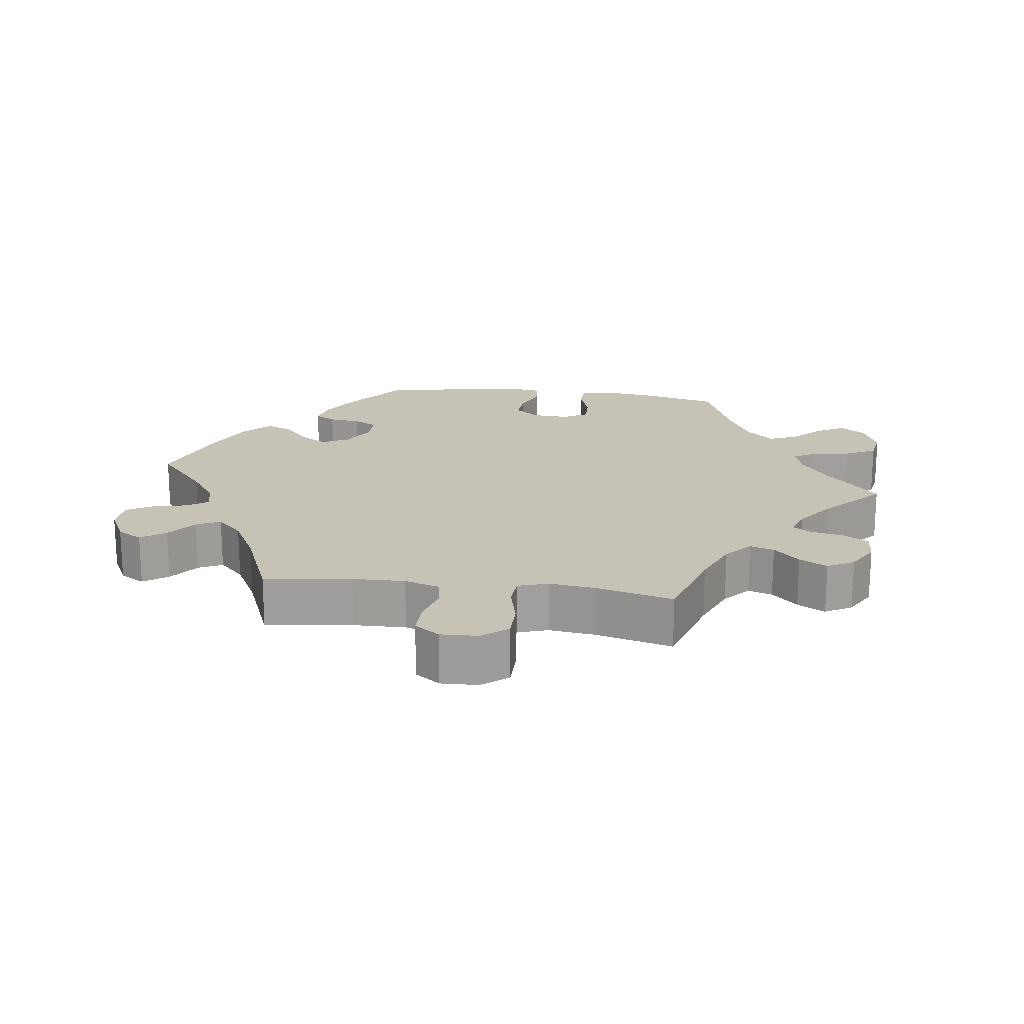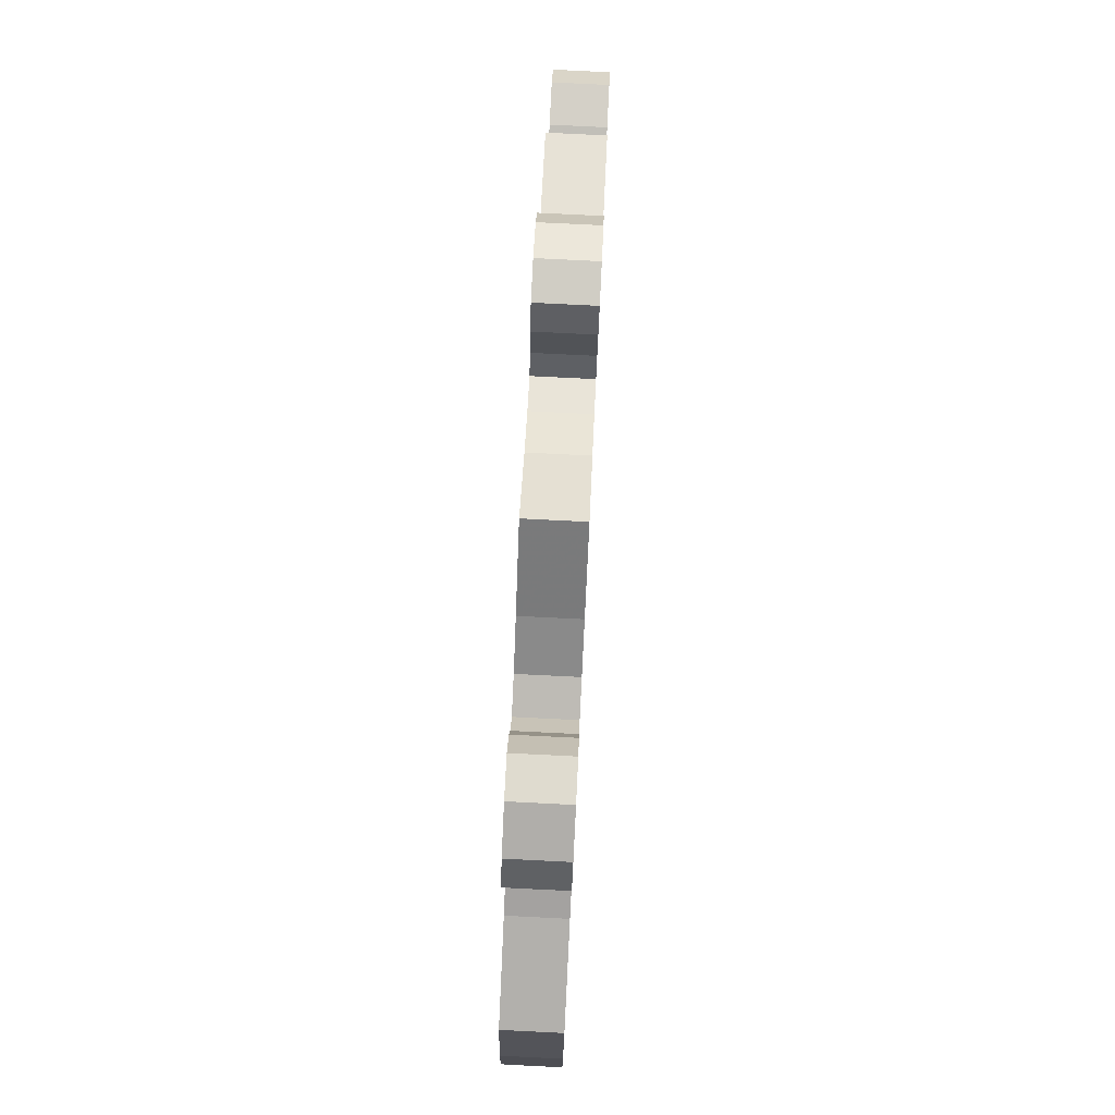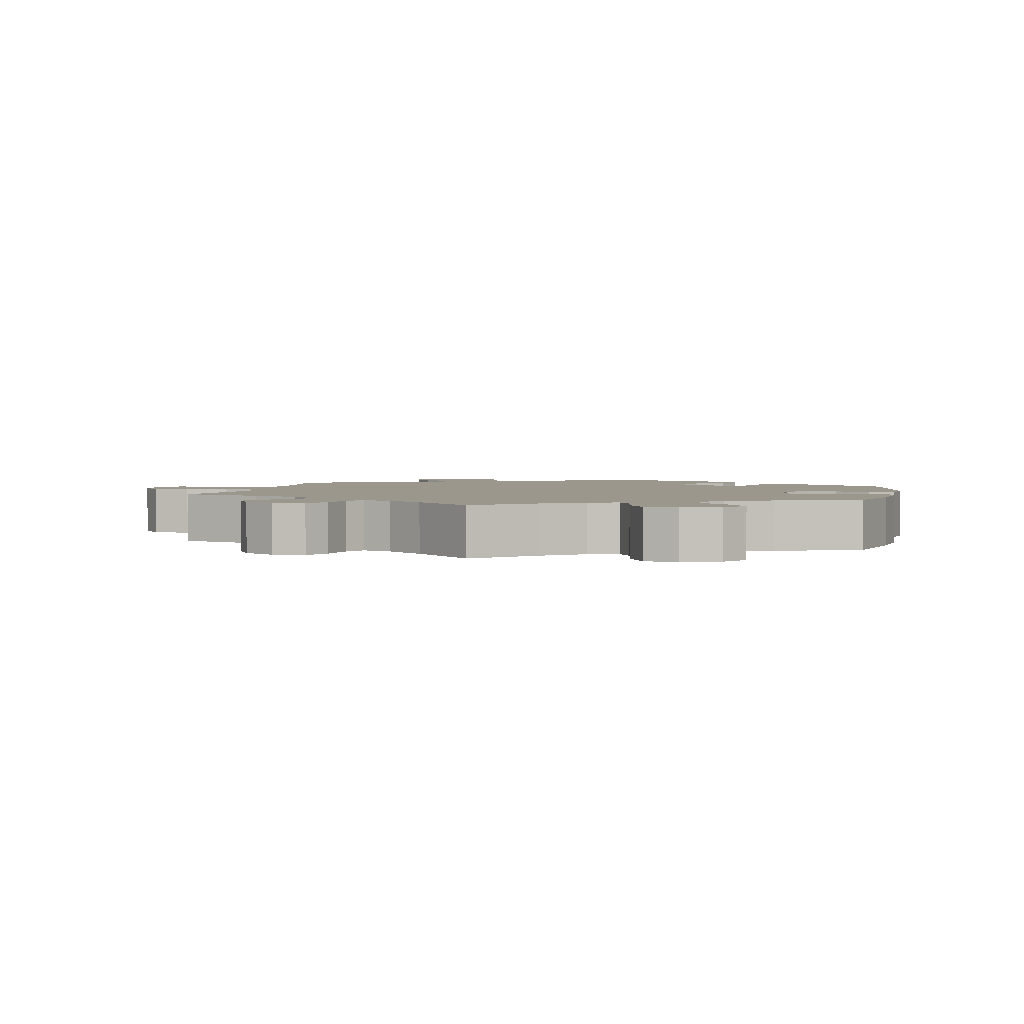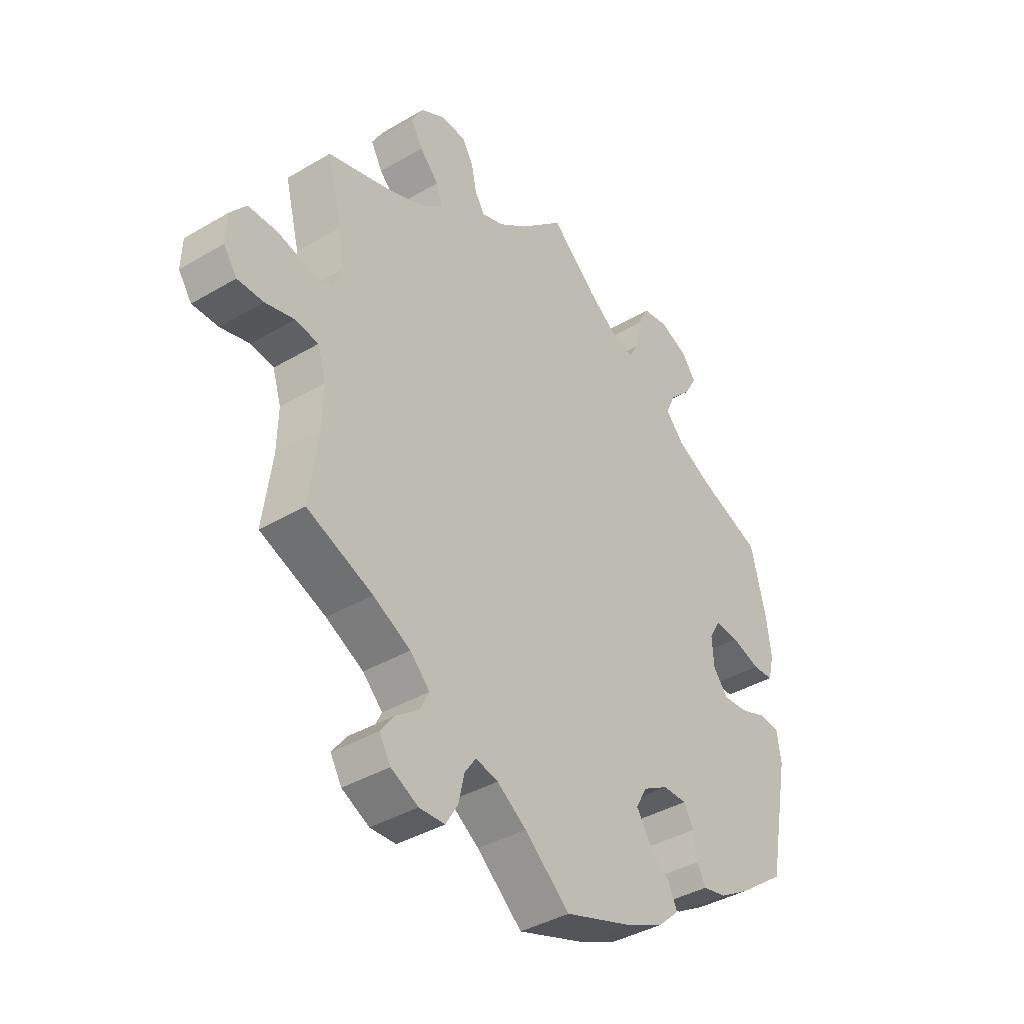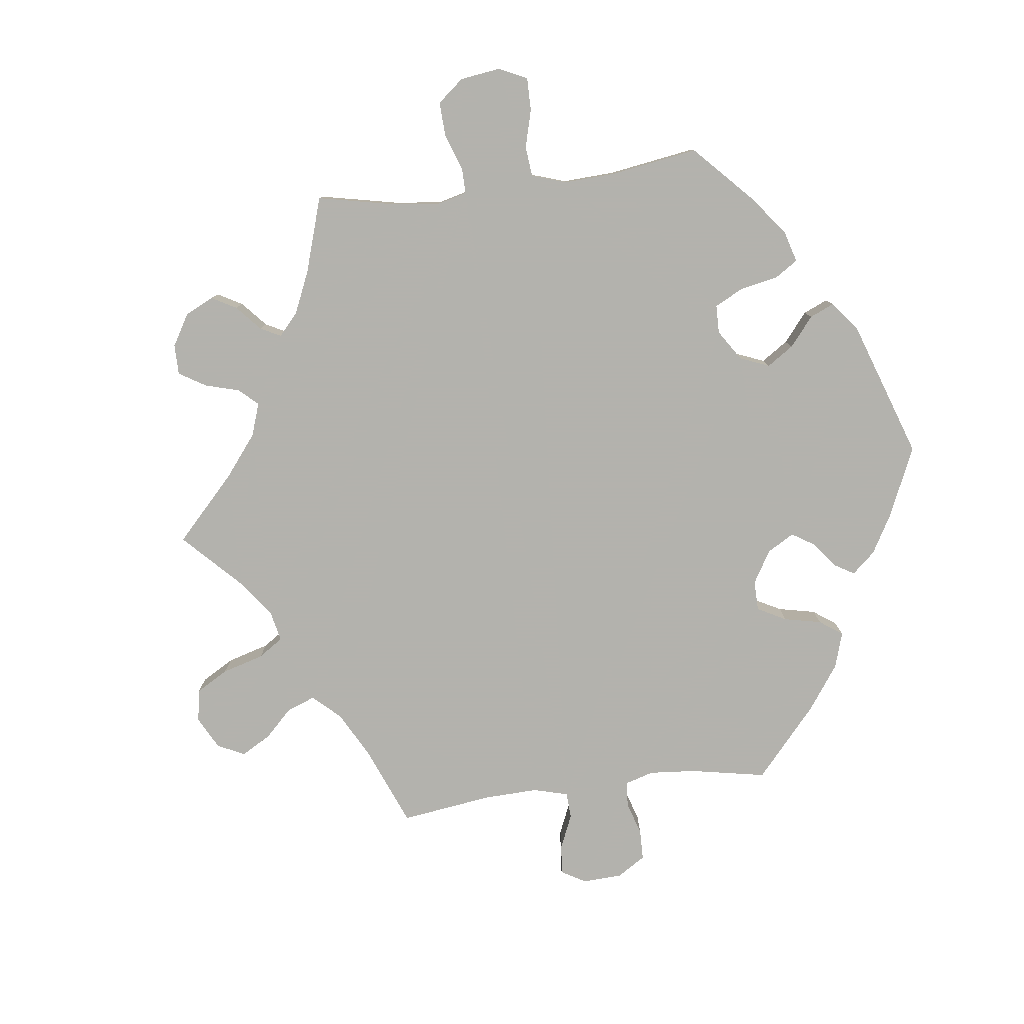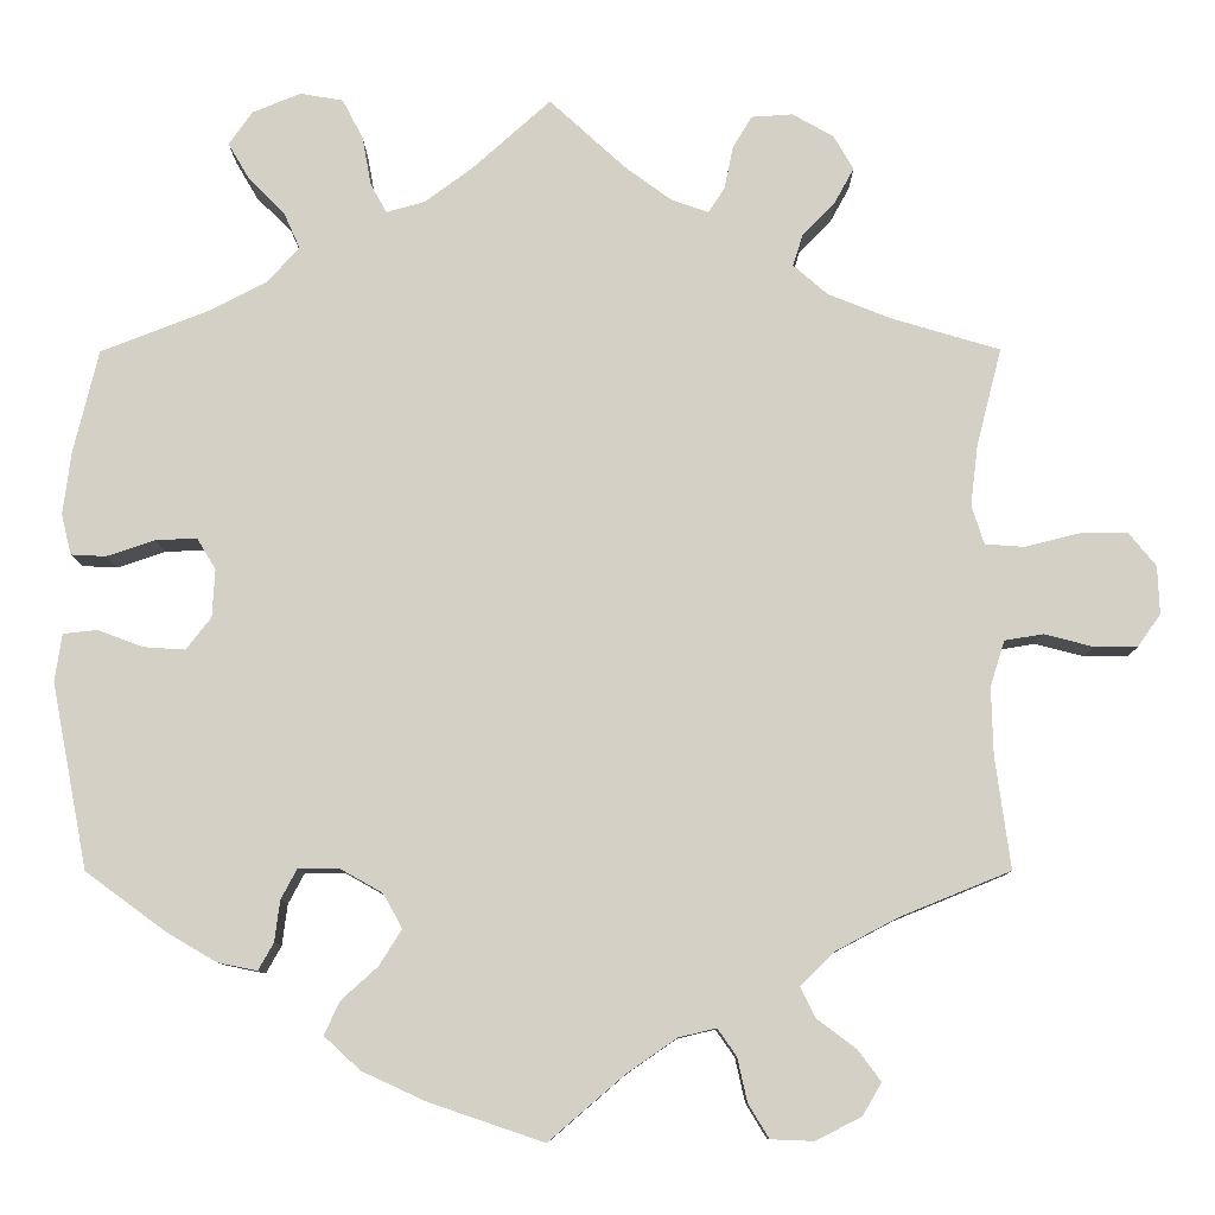
<metadata>
{"format":"obj","ext":"obj","renderer":"f3d","projection":"perspective","resolution":1024,"background":"white","views":[{"elev":18.9,"azim":-82.2,"up":"+Y"},{"elev":79.9,"azim":92.8,"up":"+Z"},{"elev":2.6,"azim":12.4,"up":"+Y"},{"elev":-39.1,"azim":-53.5,"up":"+Z"},{"elev":-79.4,"azim":37.2,"up":"+Y"},{"elev":-9.5,"azim":-179.5,"up":"+Z"}]}
</metadata>
<code>
v 0.086 0.07 0.501
v 0.14 0.07 0.461
v 0.183 0.07 0.449
v 0.201 0.07 0.481
v 0.211 0.07 0.536
v 0.234 0.07 0.58
v 0.282 0.07 0.588
v 0.336 0.07 0.566
v 0.362 0.07 0.529
v 0.338 0.07 0.488
v 0.298 0.07 0.448
v 0.28 0.07 0.408
v 0.315 0.07 0.369
v 0.381 0.07 0.335
v 0.5 0.07 0.289
v 0.528 0.07 0.174
v 0.537 0.07 0.104
v 0.526 0.07 0.059
v 0.487 0.07 0.057
v 0.433 0.07 0.075
v 0.387 0.07 0.077
v 0.366 0.07 0.042
v 0.369 0.07 -0.011
v 0.397 0.07 -0.047
v 0.443 0.07 -0.044
v 0.494 0.07 -0.025
v 0.532 0.07 -0.029
v 0.54 0.07 -0.082
v 0.5 0.07 -0.289
v 0.411 0.07 -0.354
v 0.355 0.07 -0.387
v 0.311 0.07 -0.396
v 0.294 0.07 -0.366
v 0.288 0.07 -0.32
v 0.27 0.07 -0.286
v 0.225 0.07 -0.286
v 0.177 0.07 -0.313
v 0.156 0.07 -0.351
v 0.181 0.07 -0.391
v 0.222 0.07 -0.428
v 0.239 0.07 -0.465
v 0.199 0.07 -0.502
v 0.127 0.07 -0.535
v 0 0.07 -0.578
v -0.085 0.07 -0.505
v -0.14 0.07 -0.467
v -0.182 0.07 -0.457
v -0.203 0.07 -0.487
v -0.214 0.07 -0.536
v -0.237 0.07 -0.574
v -0.285 0.07 -0.576
v -0.336 0.07 -0.55
v -0.357 0.07 -0.514
v -0.331 0.07 -0.479
v -0.288 0.07 -0.447
v -0.271 0.07 -0.413
v -0.308 0.07 -0.376
v -0.378 0.07 -0.339
v -0.501 0.07 -0.289
v -0.484 0.07 -0.164
v -0.482 0.07 -0.089
v -0.498 0.07 -0.038
v -0.541 0.07 -0.031
v -0.595 0.07 -0.045
v -0.644 0.07 -0.045
v -0.669 0.07 -0.009
v -0.667 0.07 0.044
v -0.637 0.07 0.081
v -0.583 0.07 0.081
v -0.522 0.07 0.066
v -0.479 0.07 0.069
v -0.465 0.07 0.112
v -0.473 0.07 0.179
v -0.501 0.07 0.289
v -0.38 0.07 0.325
v -0.31 0.07 0.353
v -0.272 0.07 0.386
v -0.283 0.07 0.421
v -0.319 0.07 0.458
v -0.341 0.07 0.498
v -0.319 0.07 0.536
v -0.273 0.07 0.562
v -0.227 0.07 0.559
v -0.206 0.07 0.524
v -0.196 0.07 0.476
v -0.178 0.07 0.448
v -0.137 0.07 0.462
v -0.084 0.07 0.501
v 0 0.07 0.578
v 0.086 0 0.501
v 0.14 0 0.461
v 0.183 0 0.449
v 0.201 0 0.481
v 0.211 0 0.536
v 0.234 0 0.58
v 0.282 0 0.588
v 0.336 0 0.566
v 0.362 0 0.529
v 0.338 0 0.488
v 0.298 0 0.448
v 0.28 0 0.408
v 0.315 0 0.369
v 0.381 0 0.335
v 0.5 0 0.289
v 0.528 0 0.174
v 0.537 0 0.104
v 0.526 0 0.059
v 0.487 0 0.057
v 0.433 0 0.075
v 0.387 0 0.077
v 0.366 0 0.042
v 0.369 0 -0.011
v 0.397 0 -0.047
v 0.443 0 -0.044
v 0.494 0 -0.025
v 0.532 0 -0.029
v 0.54 0 -0.082
v 0.5 0 -0.289
v 0.411 0 -0.354
v 0.355 0 -0.387
v 0.311 0 -0.396
v 0.294 0 -0.366
v 0.288 0 -0.32
v 0.27 0 -0.286
v 0.225 0 -0.286
v 0.177 0 -0.313
v 0.156 0 -0.351
v 0.181 0 -0.391
v 0.222 0 -0.428
v 0.239 0 -0.465
v 0.199 0 -0.502
v 0.127 0 -0.535
v 0 0 -0.578
v -0.085 0 -0.505
v -0.14 0 -0.467
v -0.182 0 -0.457
v -0.203 0 -0.487
v -0.214 0 -0.536
v -0.237 0 -0.574
v -0.285 0 -0.576
v -0.336 0 -0.55
v -0.357 0 -0.514
v -0.331 0 -0.479
v -0.288 0 -0.447
v -0.271 0 -0.413
v -0.308 0 -0.376
v -0.378 0 -0.339
v -0.501 0 -0.289
v -0.484 0 -0.164
v -0.482 0 -0.089
v -0.498 0 -0.038
v -0.541 0 -0.031
v -0.595 0 -0.045
v -0.644 0 -0.045
v -0.669 0 -0.009
v -0.667 0 0.044
v -0.637 0 0.081
v -0.583 0 0.081
v -0.522 0 0.066
v -0.479 0 0.069
v -0.465 0 0.112
v -0.473 0 0.179
v -0.501 0 0.289
v -0.38 0 0.325
v -0.31 0 0.353
v -0.272 0 0.386
v -0.283 0 0.421
v -0.319 0 0.458
v -0.341 0 0.498
v -0.319 0 0.536
v -0.273 0 0.562
v -0.227 0 0.559
v -0.206 0 0.524
v -0.196 0 0.476
v -0.178 0 0.448
v -0.137 0 0.462
v -0.084 0 0.501
v 0 0 0.578
f 88 89 1
f 87 88 1 2
f 86 87 2 3
f 82 83 84 85
f 82 85 86
f 81 82 86
f 78 79 80 81
f 77 78 81 86
f 76 77 86 3
f 73 74 75
f 72 73 75 76
f 71 72 76 3
f 67 68 69 70
f 67 70 71
f 66 67 71
f 63 64 65 66
f 62 63 66 71
f 61 62 71 3
f 58 59 60
f 57 58 60 61
f 56 57 61 3
f 52 53 54 55
f 48 49 50 51
f 47 48 51 52
f 42 43 44 45
f 42 45 46
f 39 40 41 42
f 38 39 42 46
f 37 38 46 47
f 31 32 33 34
f 31 34 35
f 30 31 35
f 29 30 35
f 28 29 35
f 25 26 27 28
f 24 25 28 35
f 23 24 35 36
f 17 18 19 20
f 17 20 21
f 14 15 16 17
f 13 14 17 21
f 12 13 21 22
f 8 9 10 11
f 8 11 12
f 7 8 12
f 4 5 6 7
f 4 7 12
f 47 52 55 56
f 36 37 47 56
f 22 23 36 56
f 12 22 56
f 3 4 12 56
f 90 178 177
f 91 90 177 176
f 92 91 176 175
f 174 173 172 171
f 175 174 171
f 175 171 170
f 170 169 168 167
f 175 170 167 166
f 92 175 166 165
f 164 163 162
f 165 164 162 161
f 92 165 161 160
f 159 158 157 156
f 160 159 156
f 160 156 155
f 155 154 153 152
f 160 155 152 151
f 92 160 151 150
f 149 148 147
f 150 149 147 146
f 92 150 146 145
f 144 143 142 141
f 140 139 138 137
f 141 140 137 136
f 134 133 132 131
f 135 134 131
f 131 130 129 128
f 135 131 128 127
f 136 135 127 126
f 123 122 121 120
f 124 123 120
f 124 120 119
f 124 119 118
f 124 118 117
f 117 116 115 114
f 124 117 114 113
f 125 124 113 112
f 109 108 107 106
f 110 109 106
f 106 105 104 103
f 110 106 103 102
f 111 110 102 101
f 100 99 98 97
f 101 100 97
f 101 97 96
f 96 95 94 93
f 101 96 93
f 145 144 141 136
f 145 136 126 125
f 145 125 112 111
f 145 111 101
f 145 101 93 92
f 1 90 91 2
f 2 91 92 3
f 3 92 93 4
f 4 93 94 5
f 5 94 95 6
f 6 95 96 7
f 7 96 97 8
f 8 97 98 9
f 9 98 99 10
f 10 99 100 11
f 11 100 101 12
f 12 101 102 13
f 13 102 103 14
f 14 103 104 15
f 15 104 105 16
f 16 105 106 17
f 17 106 107 18
f 18 107 108 19
f 19 108 109 20
f 20 109 110 21
f 21 110 111 22
f 22 111 112 23
f 23 112 113 24
f 24 113 114 25
f 25 114 115 26
f 26 115 116 27
f 27 116 117 28
f 28 117 118 29
f 29 118 119 30
f 30 119 120 31
f 31 120 121 32
f 32 121 122 33
f 33 122 123 34
f 34 123 124 35
f 35 124 125 36
f 36 125 126 37
f 37 126 127 38
f 38 127 128 39
f 39 128 129 40
f 40 129 130 41
f 41 130 131 42
f 42 131 132 43
f 43 132 133 44
f 44 133 134 45
f 45 134 135 46
f 46 135 136 47
f 47 136 137 48
f 48 137 138 49
f 49 138 139 50
f 50 139 140 51
f 51 140 141 52
f 52 141 142 53
f 53 142 143 54
f 54 143 144 55
f 55 144 145 56
f 56 145 146 57
f 57 146 147 58
f 58 147 148 59
f 59 148 149 60
f 60 149 150 61
f 61 150 151 62
f 62 151 152 63
f 63 152 153 64
f 64 153 154 65
f 65 154 155 66
f 66 155 156 67
f 67 156 157 68
f 68 157 158 69
f 69 158 159 70
f 70 159 160 71
f 71 160 161 72
f 72 161 162 73
f 73 162 163 74
f 74 163 164 75
f 75 164 165 76
f 76 165 166 77
f 77 166 167 78
f 78 167 168 79
f 79 168 169 80
f 80 169 170 81
f 81 170 171 82
f 82 171 172 83
f 83 172 173 84
f 84 173 174 85
f 85 174 175 86
f 86 175 176 87
f 87 176 177 88
f 88 177 178 89
f 89 178 90 1

</code>
